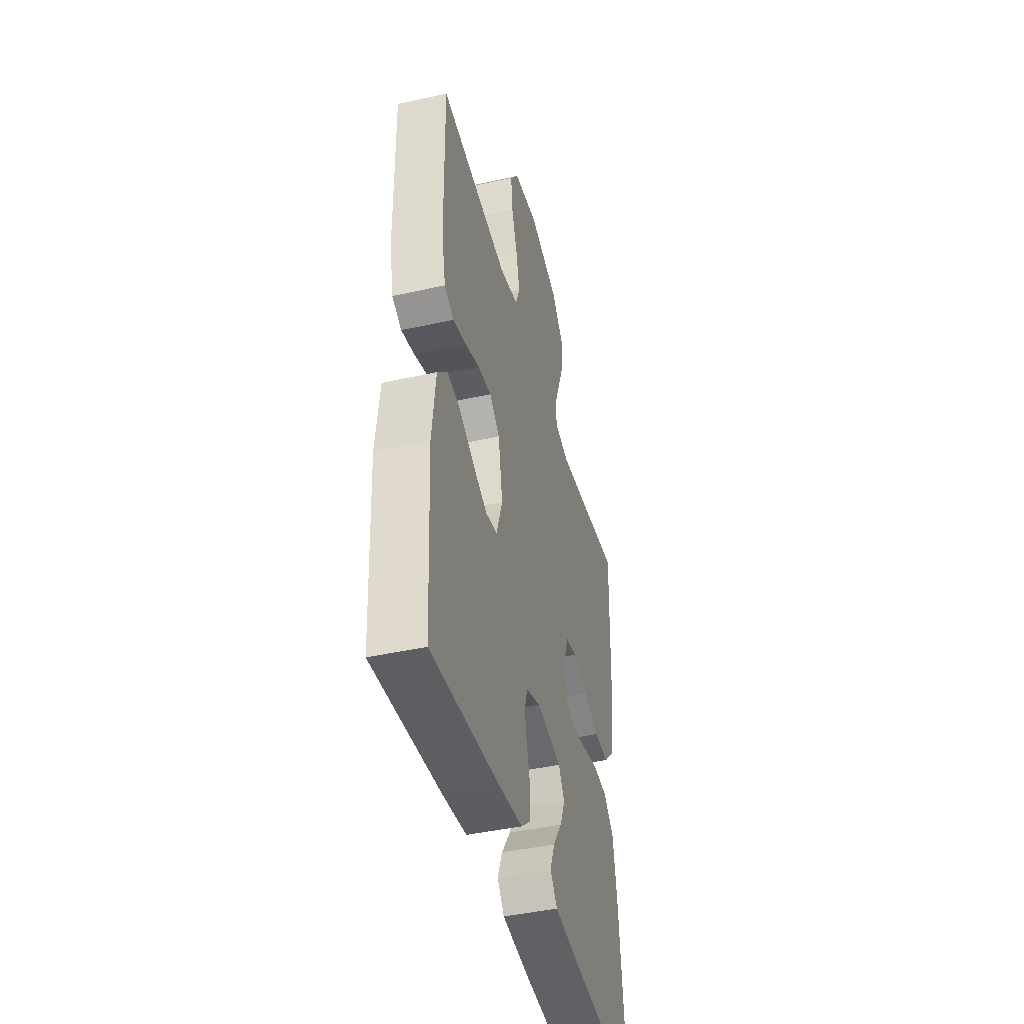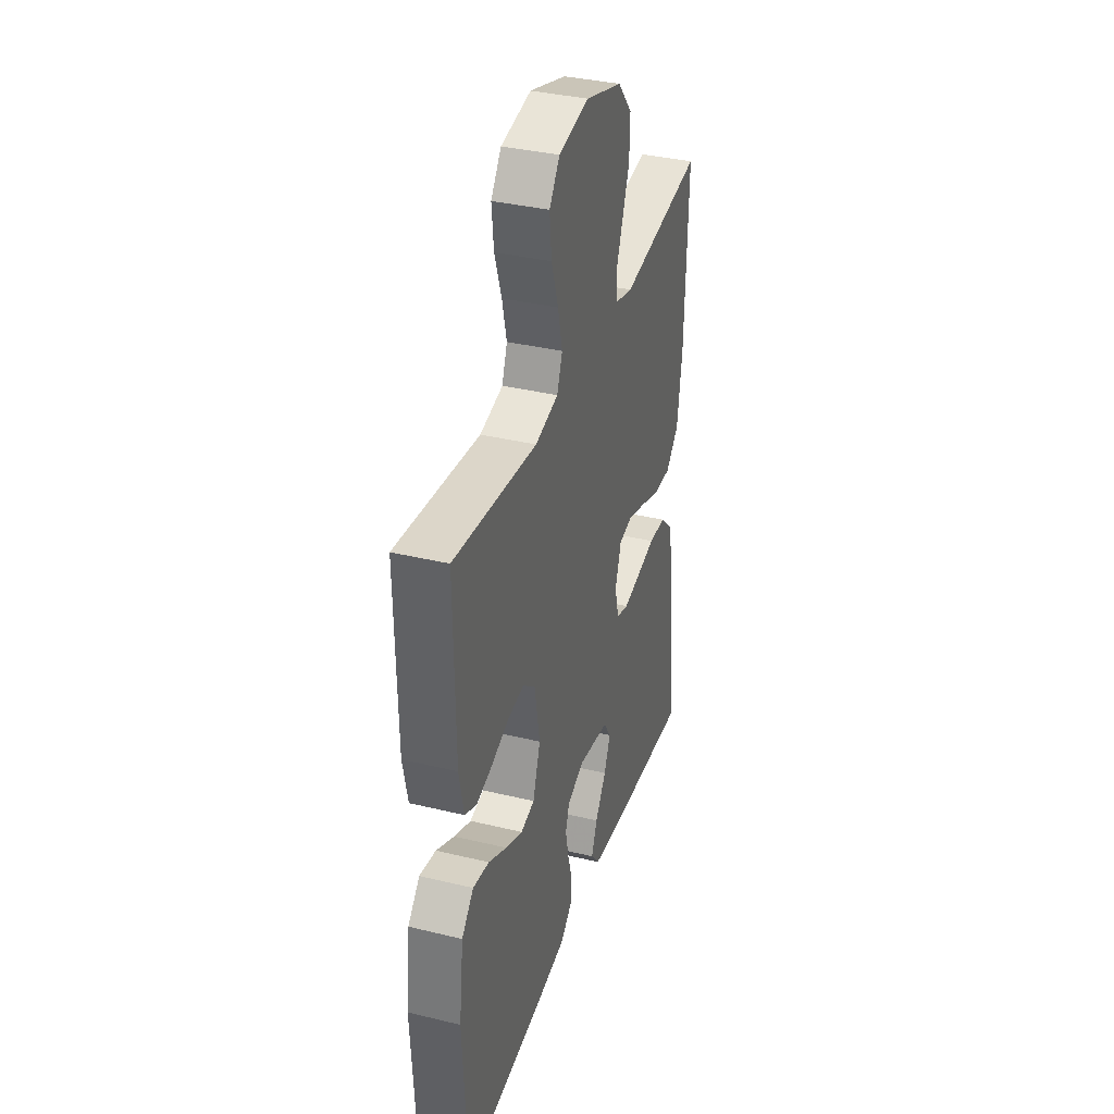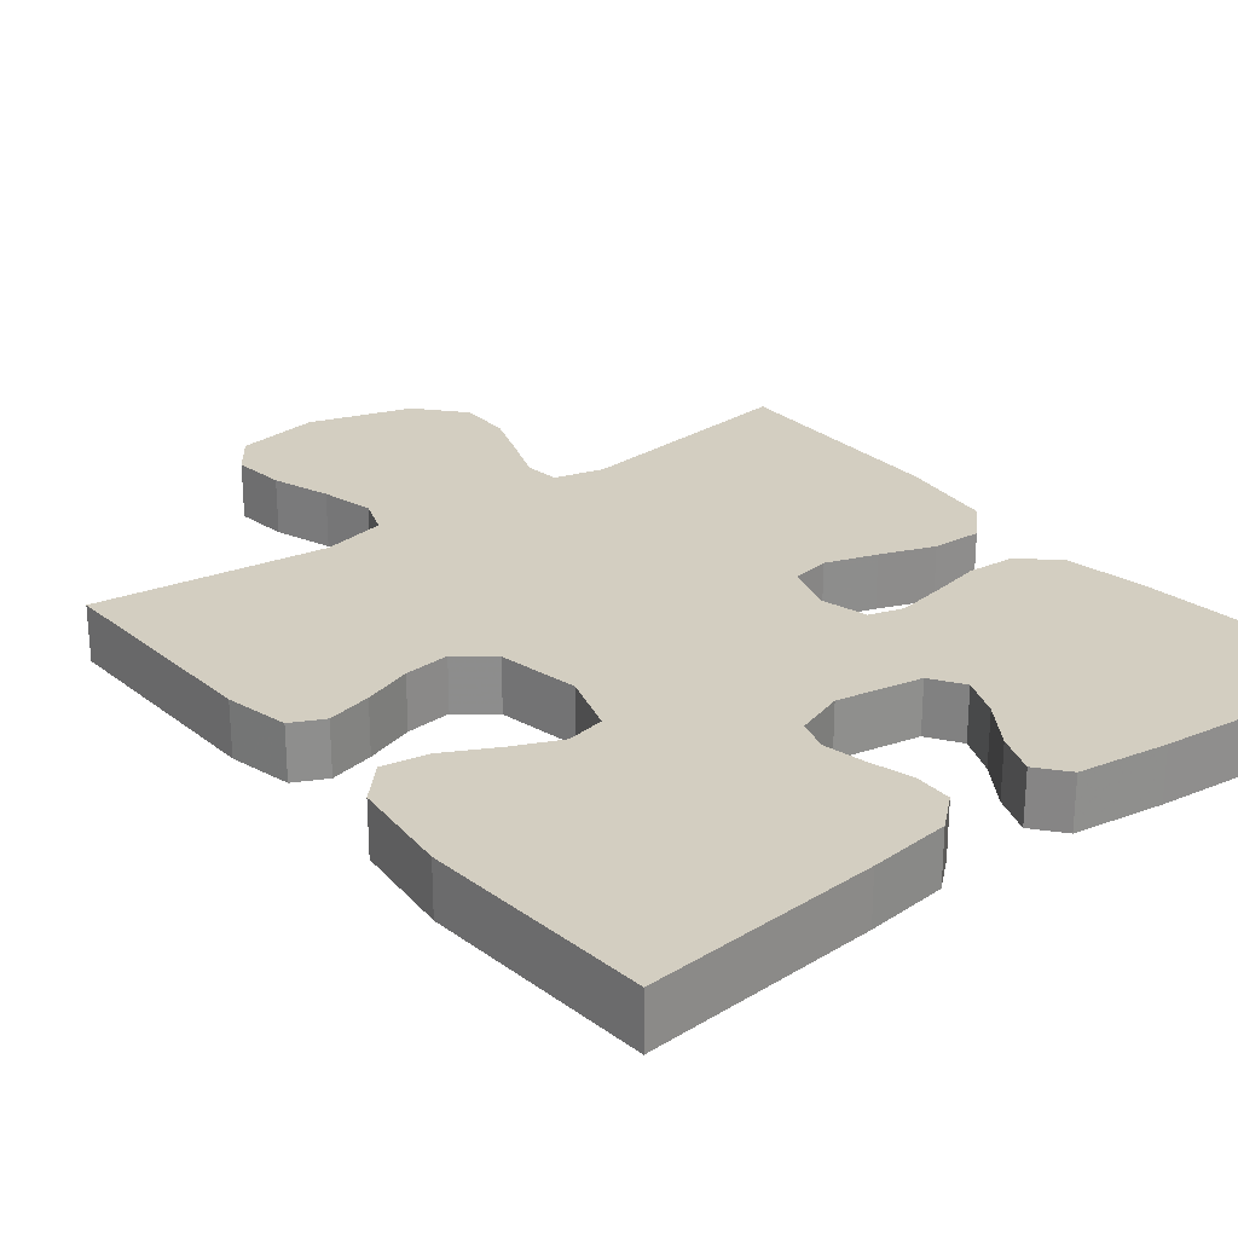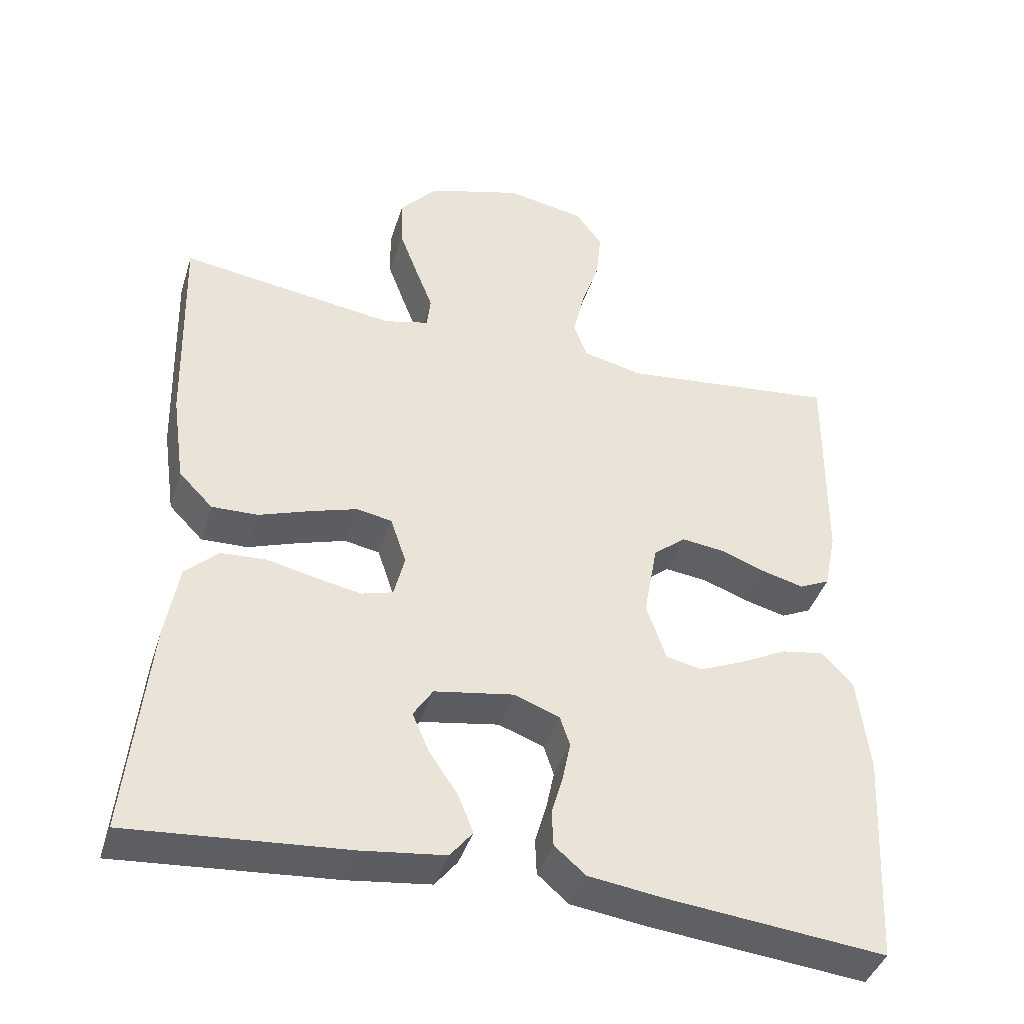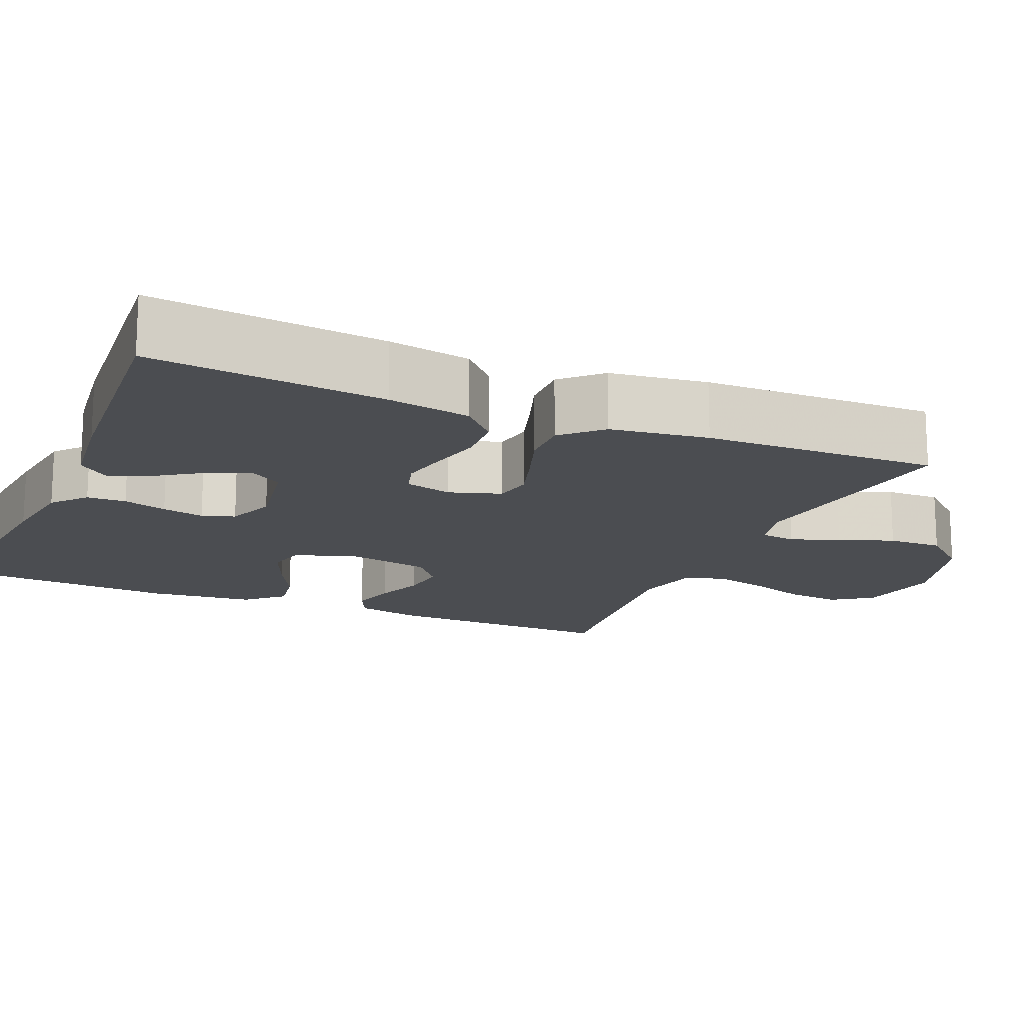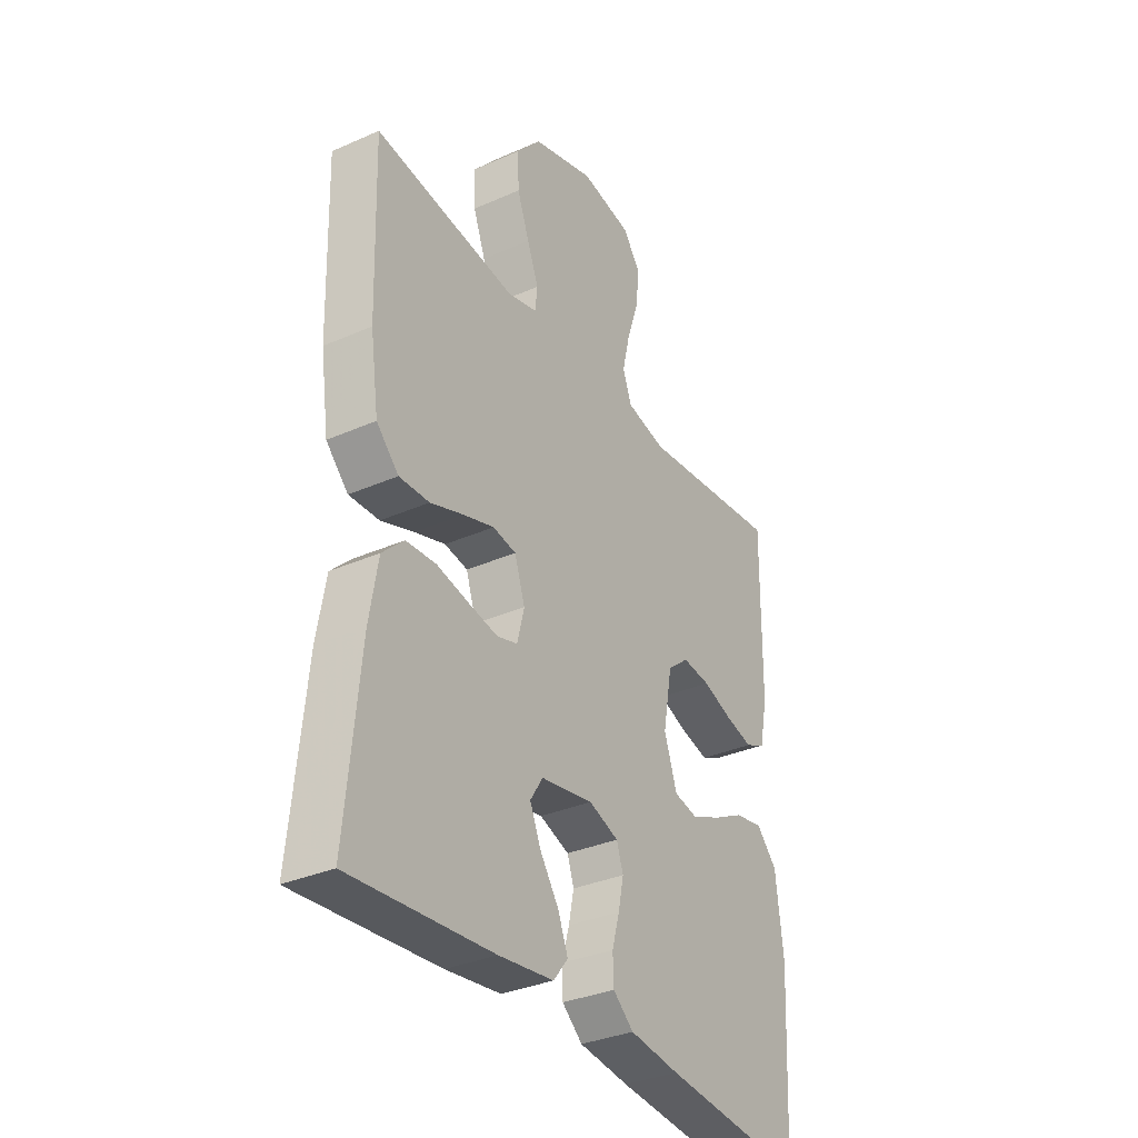
<metadata>
{"format":"obj","ext":"obj","renderer":"f3d","projection":"perspective","resolution":1024,"background":"white","views":[{"elev":-43.5,"azim":104.7,"up":"+Z"},{"elev":36.0,"azim":107.6,"up":"+Z"},{"elev":25.3,"azim":141.8,"up":"+Y"},{"elev":-41.6,"azim":-17.1,"up":"+Z"},{"elev":-16.0,"azim":-113.5,"up":"+Y"},{"elev":-33.7,"azim":-59.0,"up":"+Z"}]}
</metadata>
<code>
v -0.5 0.07 0.5
v -0.2 0.07 0.458
v -0.137 0.07 0.474
v -0.132 0.07 0.519
v -0.156 0.07 0.581
v -0.182 0.07 0.651
v -0.184 0.07 0.721
v -0.132 0.07 0.781
v 0 0.07 0.821
v 0.109 0.07 0.801
v 0.146 0.07 0.75
v 0.139 0.07 0.68
v 0.114 0.07 0.605
v 0.098 0.07 0.536
v 0.117 0.07 0.485
v 0.2 0.07 0.466
v 0.5 0.07 0.5
v 0.496 0.07 0.2
v 0.479 0.07 0.118
v 0.437 0.07 0.098
v 0.379 0.07 0.113
v 0.316 0.07 0.136
v 0.257 0.07 0.143
v 0.212 0.07 0.106
v 0.193 0.07 0
v 0.22 0.07 -0.08
v 0.27 0.07 -0.091
v 0.332 0.07 -0.064
v 0.398 0.07 -0.03
v 0.457 0.07 -0.02
v 0.5 0.07 -0.066
v 0.516 0.07 -0.2
v 0.5 0.07 -0.5
v 0.2 0.07 -0.47
v 0.095 0.07 -0.456
v 0.052 0.07 -0.419
v 0.05 0.07 -0.369
v 0.066 0.07 -0.313
v 0.077 0.07 -0.259
v 0.063 0.07 -0.217
v 0 0.07 -0.194
v -0.11 0.07 -0.213
v -0.137 0.07 -0.255
v -0.114 0.07 -0.309
v -0.074 0.07 -0.368
v -0.053 0.07 -0.421
v -0.084 0.07 -0.46
v -0.2 0.07 -0.475
v -0.5 0.07 -0.5
v -0.471 0.07 -0.2
v -0.453 0.07 -0.094
v -0.407 0.07 -0.05
v -0.344 0.07 -0.046
v -0.276 0.07 -0.061
v -0.214 0.07 -0.073
v -0.17 0.07 -0.06
v -0.155 0.07 0
v -0.177 0.07 0.066
v -0.226 0.07 0.075
v -0.292 0.07 0.054
v -0.362 0.07 0.029
v -0.426 0.07 0.027
v -0.473 0.07 0.075
v -0.491 0.07 0.2
v -0.5 0 0.5
v -0.2 0 0.458
v -0.137 0 0.474
v -0.132 0 0.519
v -0.156 0 0.581
v -0.182 0 0.651
v -0.184 0 0.721
v -0.132 0 0.781
v 0 0 0.821
v 0.109 0 0.801
v 0.146 0 0.75
v 0.139 0 0.68
v 0.114 0 0.605
v 0.098 0 0.536
v 0.117 0 0.485
v 0.2 0 0.466
v 0.5 0 0.5
v 0.496 0 0.2
v 0.479 0 0.118
v 0.437 0 0.098
v 0.379 0 0.113
v 0.316 0 0.136
v 0.257 0 0.143
v 0.212 0 0.106
v 0.193 0 0
v 0.22 0 -0.08
v 0.27 0 -0.091
v 0.332 0 -0.064
v 0.398 0 -0.03
v 0.457 0 -0.02
v 0.5 0 -0.066
v 0.516 0 -0.2
v 0.5 0 -0.5
v 0.2 0 -0.47
v 0.095 0 -0.456
v 0.052 0 -0.419
v 0.05 0 -0.369
v 0.066 0 -0.313
v 0.077 0 -0.259
v 0.063 0 -0.217
v 0 0 -0.194
v -0.11 0 -0.213
v -0.137 0 -0.255
v -0.114 0 -0.309
v -0.074 0 -0.368
v -0.053 0 -0.421
v -0.084 0 -0.46
v -0.2 0 -0.475
v -0.5 0 -0.5
v -0.471 0 -0.2
v -0.453 0 -0.094
v -0.407 0 -0.05
v -0.344 0 -0.046
v -0.276 0 -0.061
v -0.214 0 -0.073
v -0.17 0 -0.06
v -0.155 0 0
v -0.177 0 0.066
v -0.226 0 0.075
v -0.292 0 0.054
v -0.362 0 0.029
v -0.426 0 0.027
v -0.473 0 0.075
v -0.491 0 0.2
f 64 1 2
f 63 64 2
f 62 63 2
f 61 62 2
f 60 61 2
f 59 60 2 3
f 58 59 3
f 57 58 3 4
f 52 53 54
f 51 52 54
f 50 51 54
f 49 50 54
f 48 49 54
f 47 48 54
f 46 47 54
f 44 45 46
f 44 46 54
f 43 44 54
f 42 43 54 55
f 36 37 38
f 35 36 38
f 34 35 38
f 33 34 38
f 32 33 38
f 31 32 38
f 30 31 38
f 29 30 38
f 28 29 38
f 27 28 38 39
f 26 27 39 40
f 20 21 22
f 19 20 22
f 18 19 22
f 17 18 22
f 16 17 22
f 15 16 22 23
f 11 12 13
f 10 11 13
f 9 10 13
f 8 9 13
f 7 8 13
f 6 7 13
f 5 6 13
f 4 5 13
f 57 4 13 14
f 56 57 14 15
f 41 42 55 56
f 40 41 56
f 26 40 56
f 25 26 56
f 24 25 56 15
f 15 23 24
f 66 65 128
f 66 128 127
f 66 127 126
f 66 126 125
f 66 125 124
f 67 66 124 123
f 67 123 122
f 68 67 122 121
f 118 117 116
f 118 116 115
f 118 115 114
f 118 114 113
f 118 113 112
f 118 112 111
f 118 111 110
f 110 109 108
f 118 110 108
f 118 108 107
f 119 118 107 106
f 102 101 100
f 102 100 99
f 102 99 98
f 102 98 97
f 102 97 96
f 102 96 95
f 102 95 94
f 102 94 93
f 102 93 92
f 103 102 92 91
f 104 103 91 90
f 86 85 84
f 86 84 83
f 86 83 82
f 86 82 81
f 86 81 80
f 87 86 80 79
f 77 76 75
f 77 75 74
f 77 74 73
f 77 73 72
f 77 72 71
f 77 71 70
f 77 70 69
f 77 69 68
f 78 77 68 121
f 79 78 121 120
f 120 119 106 105
f 120 105 104
f 120 104 90
f 120 90 89
f 79 120 89 88
f 88 87 79
f 1 65 66 2
f 2 66 67 3
f 3 67 68 4
f 4 68 69 5
f 5 69 70 6
f 6 70 71 7
f 7 71 72 8
f 8 72 73 9
f 9 73 74 10
f 10 74 75 11
f 11 75 76 12
f 12 76 77 13
f 13 77 78 14
f 14 78 79 15
f 15 79 80 16
f 16 80 81 17
f 17 81 82 18
f 18 82 83 19
f 19 83 84 20
f 20 84 85 21
f 21 85 86 22
f 22 86 87 23
f 23 87 88 24
f 24 88 89 25
f 25 89 90 26
f 26 90 91 27
f 27 91 92 28
f 28 92 93 29
f 29 93 94 30
f 30 94 95 31
f 31 95 96 32
f 32 96 97 33
f 33 97 98 34
f 34 98 99 35
f 35 99 100 36
f 36 100 101 37
f 37 101 102 38
f 38 102 103 39
f 39 103 104 40
f 40 104 105 41
f 41 105 106 42
f 42 106 107 43
f 43 107 108 44
f 44 108 109 45
f 45 109 110 46
f 46 110 111 47
f 47 111 112 48
f 48 112 113 49
f 49 113 114 50
f 50 114 115 51
f 51 115 116 52
f 52 116 117 53
f 53 117 118 54
f 54 118 119 55
f 55 119 120 56
f 56 120 121 57
f 57 121 122 58
f 58 122 123 59
f 59 123 124 60
f 60 124 125 61
f 61 125 126 62
f 62 126 127 63
f 63 127 128 64
f 64 128 65 1

</code>
